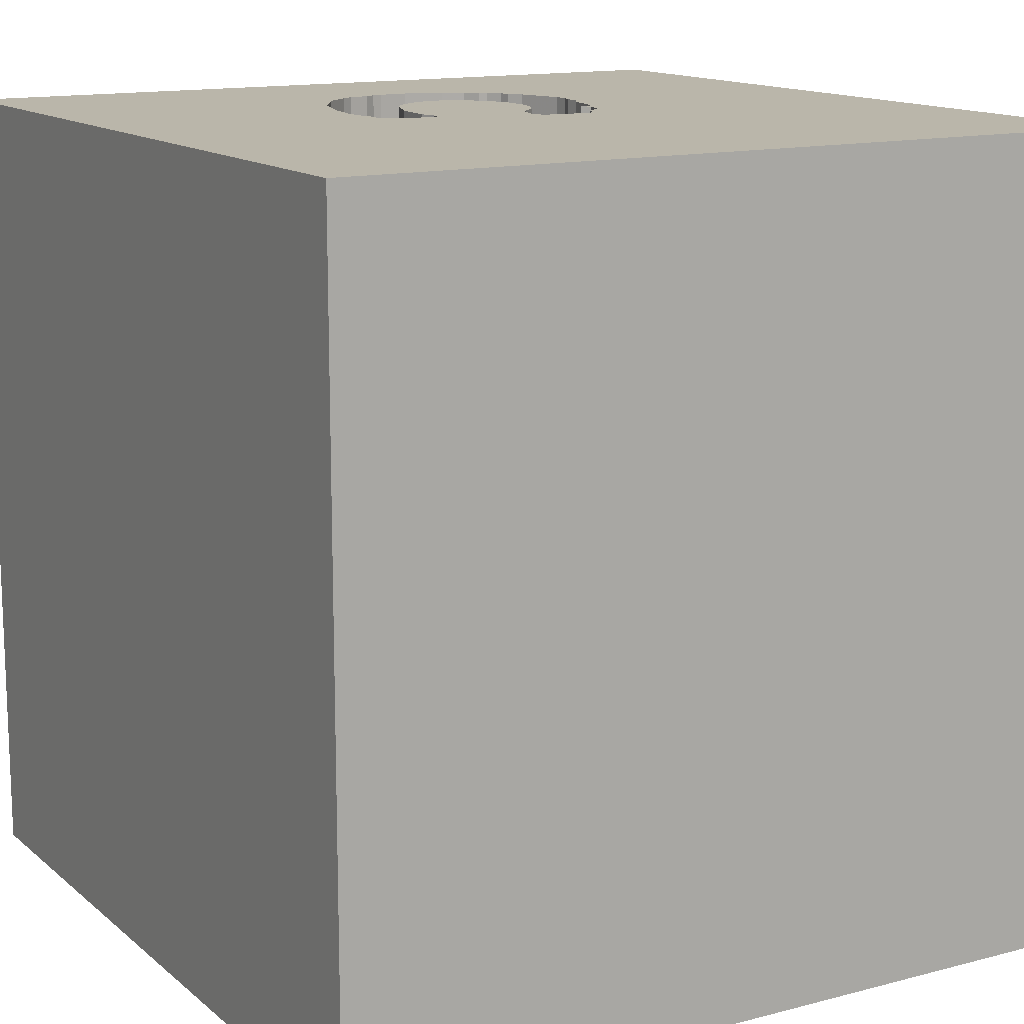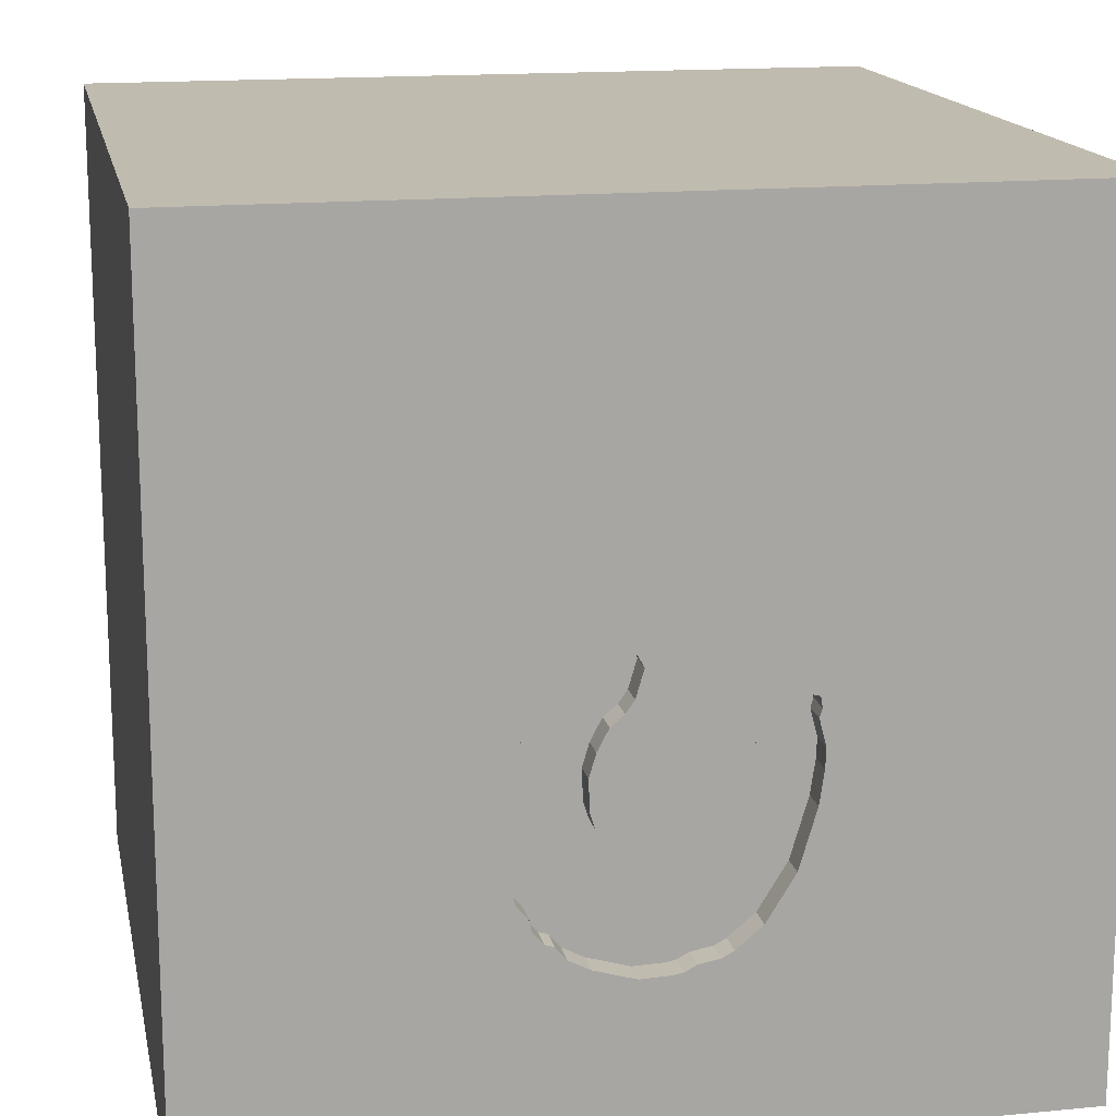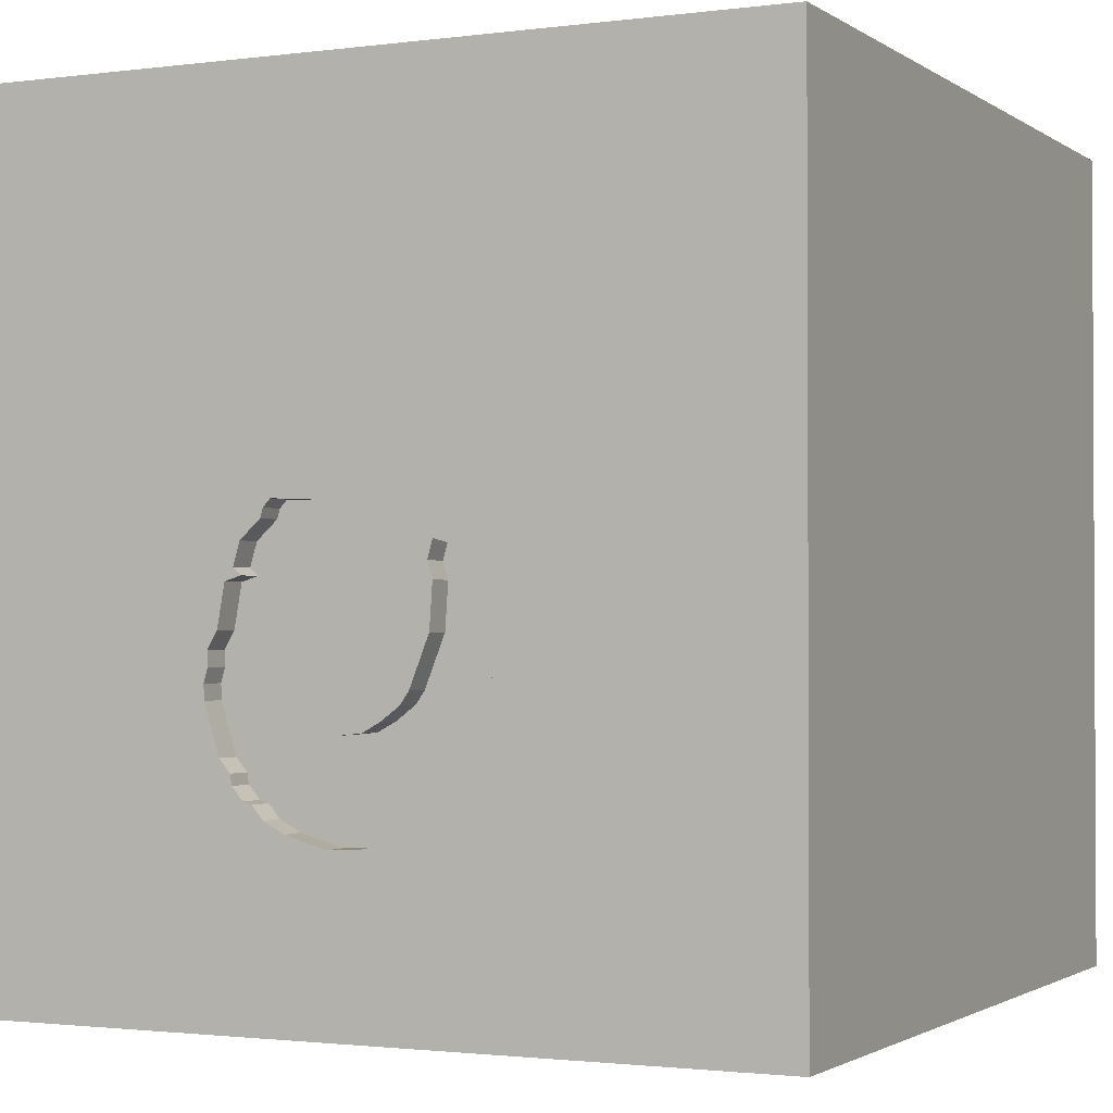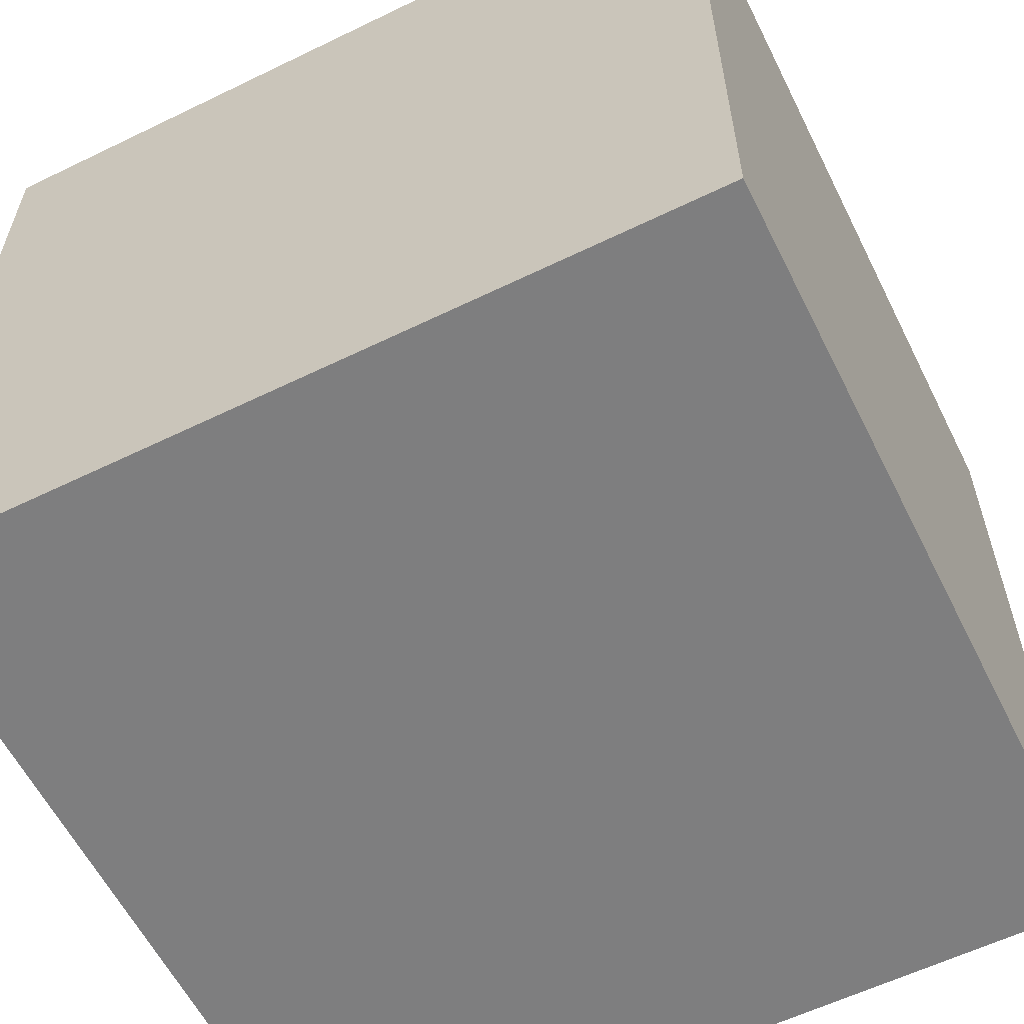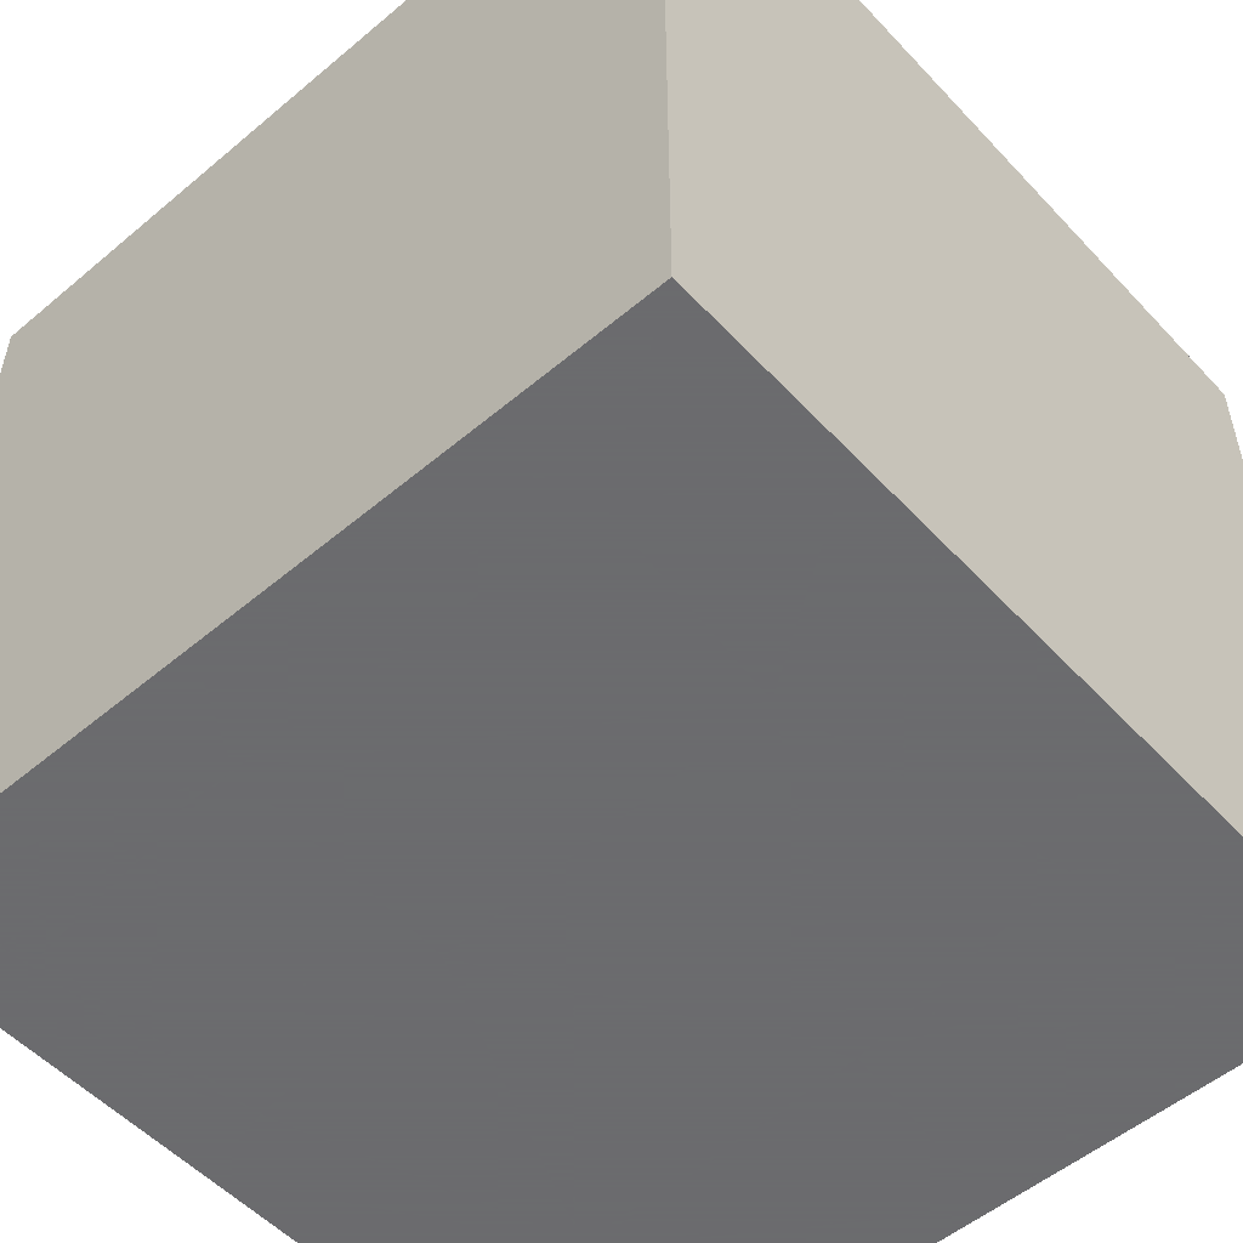
<metadata>
{"format":"obj","ext":"obj","renderer":"f3d","projection":"perspective","resolution":1024,"background":"white","views":[{"elev":13.8,"azim":-30.3,"up":"+Y"},{"elev":15.9,"azim":168.7,"up":"+Z"},{"elev":-1.6,"azim":-154.3,"up":"+Z"},{"elev":-59.5,"azim":-63.5,"up":"+Y"},{"elev":-53.5,"azim":41.8,"up":"+Z"}]}
</metadata>
<code>
o horseshoe_44
v 0.4702 1.5 -0.3745
v 0.4103 1.5 -0.1095
v 0.4826 1.5 -0.4768
v -0.532 1.5 -0.2089
v -0.3146 1.4 0.01375
v 0.4826 1.4 -0.4768
v -0.5207 1.5 -0.3374
v 0.09563 1.5 -0.06034
v 0.09563 1.4 -0.06034
v -0.1386 1.5 -0.8884
v -0.1386 1.4 -0.8884
v 0.1126 1.5 -0.9031
v 0.2708 1.5 -0.8391
v 0.1923 1.5 -0.397
v -0.8822 0.8252 -1.5
v -1.042 -0.625 1.5
v -1.094 -1.5 -0.02604
v -0.9896 -1.5 1.263
v -0.599 -1.5 -1.224
v -0.8333 -1.5 1.5
v -0.7292 -1.5 0.8333
v -0.4036 1.5 0.3125
v -1.146 1.5 -0.1042
v -1.159 1.5 0.8789
v -0.8333 1.5 -1.5
v -0.8333 1.5 1.5
v -0.3451 -1.146 -1.5
v -0.8333 -1.198 1.5
v -0.1363 1.5 -0.5345
v -0.3047 1.5 -0.08048
v 0.4369 1.5 -0.2606
v -0.5121 1.5 -0.3973
v -0.5121 1.4 -0.3973
v 0.2734 -1.172 1.5
v 0.2148 0.7585 -1.5
v 0.4167 0.1562 1.5
v 0.2083 -0.4557 1.5
v 0.2083 -1.5 -0.8333
v 0.4297 -1.5 0.4687
v 0.4557 -1.5 -0.2083
v 0.4948 -1.5 1.276
v -0.1302 -1.5 -1.5
v 0.2083 -1.5 -1.25
v 0.1302 -1.5 1.5
v 0.3776 0.8398 1.5
v 0.7812 1.5 0.3125
v 0.3101 1.5 -0.7923
v -0.00651 1.5 1.032
v 0.1302 1.5 -1.5
v 0.1302 1.5 1.5
v 0.317 1.5 0.05177
v 0.4279 1.5 -0.6518
v -0.3138 1.5 -0.1096
v 0.3426 1.5 -0.7828
v 0.06506 1.5 -0.01631
v 0.06506 1.4 -0.01631
v 0.2329 1.5 -0.859
v 0.0664 1.5 -0.5634
v -0.07326 1.5 -0.569
v -0.3489 1.5 -0.7734
v -0.3489 1.4 -0.7734
v -0.09658 1.5 -0.9114
v 0.3559 1.5 0.0159
v 0.1104 1.5 -0.5329
v 0 0.4687 1.5
v -0.05208 -0 1.5
v -0.1823 1.068 1.5
v 0 -1.5 -0.1823
v -0.1562 -1.5 1.146
v -0.1562 -1.5 0.625
v -0.2474 1.5 -1.042
v 0.1825 1.5 -0.1762
v 0.2479 1.5 0.1432
v 0.3101 1.4 -0.7923
v -0.2553 1.5 -0.8519
v -0.2553 1.4 -0.8519
v 0.1842 1.5 -0.4229
v 0.1842 1.4 -0.4229
v 0.9375 -1.12 -1.5
v 1.081 0.599 -1.5
v 1.25 0.2083 1.5
v 1.042 1.25 1.5
v 1.224 -1.5 0.4167
v 0.9896 -1.5 0.05208
v 1.25 -1.5 1.042
v 1.042 -1.5 -0.612
v 1.5 1.5 -1.5
v 1.5 1.5 1.5
v 0.8594 -0.3776 -1.5
v 1.042 -0.4167 1.5
v 0.462 1.5 -0.5426
v 0.05948 1.5 0.1233
v 0.05948 1.4 0.1233
v -0.09658 1.4 -0.9114
v 0.4702 1.4 -0.3745
v 0.2044 1.5 -0.3117
v 0.2737 1.5 0.1155
v 0.2833 1.5 0.08294
v 0.2833 1.4 0.08294
v -0.4502 1.5 -0.6088
v -0.05928 1.5 -0.9182
v -0.05928 1.4 -0.9182
v -0.1363 1.4 -0.5345
v -0.4502 1.4 -0.6088
v -0.4687 0.4167 1.5
v -0.5599 -0.1823 1.5
v -0.625 1.042 1.5
v -0.3906 -0.2995 -1.5
v -0.4687 -1.5 0.1823
v -0.5143 -1.5 -0.6641
v 0.08201 1.5 0.13
v -1.5 -1.042 -1.211
v -1.5 0.3906 -1.068
v -1.5 0.3906 -0.1693
v -1.5 0.3776 0.8398
v -1.5 -0.1302 -1.5
v -1.5 -0.1042 1.5
v -1.5 -0.1562 0.4687
v -1.5 -0.05208 -0
v -1.5 -0.1823 1.146
v -1.5 -0.1562 -0.4427
v -1.5 0 -1.25
v -1.5 1.302 0.3906
v -1.5 1.302 -0.638
v -1.5 1.016 -1.185
v -1.5 1.5 1.5
v -1.5 -0.625 0.3906
v -1.5 -0.625 1.198
v -1.5 -0.625 -0.4688
v -1.5 -1.5 0.1042
v -1.5 -1.5 1.5
v -1.5 -1.5 -1.5
v -1.5 0.8333 -1.5
v -1.5 1.5 -1.5
v -1.5 1.5 -0.1562
v -1.5 1.5 0.8333
v -1.5 -1.198 -0.651
v -1.5 -1.198 0.4427
v -1.5 -1.198 -0.1823
v -1.5 -0.3125 -1.055
v -1.5 0.8984 0.651
v -1.5 0.8333 -0.3906
v 0.0664 1.4 -0.5634
v 0.2024 1.5 -0.3646
v 0.2024 1.4 -0.3646
v 0.3852 1.5 -0.7173
v -0.5098 1.5 -0.04343
v -0.5098 1.4 -0.04343
v -0.507 1.5 -0.1133
v -0.507 1.4 -0.1133
v 0.1497 1.5 -0.486
v 0.1497 1.4 -0.486
v 0.4845 1.5 -0.4233
v -0.3035 1.5 -0.2656
v -0.3035 1.4 -0.2656
v 0.9115 -0.8333 1.5
v 0.8333 -1.5 -1.5
v 0.8822 1.5 -0.752
v 0.04784 1.5 -0.9221
v 0.04784 1.4 -0.9221
v 0.4279 1.4 -0.6518
v 0.3519 1.5 -0.09122
v 0.3519 1.4 -0.09122
v 0.07949 1.5 -0.9128
v -0.2132 1.5 -0.8749
v 0.4369 1.4 -0.2606
v -0.5116 1.5 -0.09761
v -0.02783 1.5 -0.5734
v 1.5 -1.5 -1.5
v -0.5166 1.5 -0.08073
v -0.5166 1.4 -0.08073
v 1.5 -0.9831 -0.7975
v 1.5 -1.042 0.3125
v 1.5 -0.4948 -0.2995
v 1.5 -0.8333 -1.5
v 1.5 0.2555 -0.8911
v 1.5 0.1172 0.5501
v 1.5 0.1562 1.224
v 1.5 0.1302 -1.5
v 1.5 0.1042 1.5
v 1.5 1.042 0.7292
v 1.5 1.237 -0.4883
v 1.5 1.016 -1.185
v 1.5 -1.5 -0.8333
v 1.5 -1.5 0.1302
v 1.5 -1.5 1.5
v 1.5 1.5 -0.1562
v 1.5 1.5 0.8333
v 1.5 -0.9538 0.9831
v 0.3658 1.5 -0.07832
v -0.3138 1.4 -0.1096
v -0.2348 1.5 -0.4397
v -0.2348 1.4 -0.4397
v 0.4845 1.4 -0.4233
v -1.211 -1.042 -1.5
v -1.276 0.3906 1.5
v -1.198 -0.2083 -1.5
v -1.198 -0.1823 1.5
v -1.185 -1.5 -1.016
v -1.25 -1.5 0.5859
v -1.172 -1.5 -0.4688
v -1.198 1.5 -1.042
v 0.2737 1.4 0.1155
v 0.4103 1.4 -0.1095
v -0.5292 1.5 -0.2787
v 0.1083 1.5 0.1376
v 0.1083 1.4 0.1376
v 0.1825 1.4 -0.1762
v -0.3646 -1.094 1.5
v 0.3797 1.5 -0.06542
v 0.3797 1.4 -0.06542
v 0.2064 1.5 -0.2575
v 0.2064 1.4 -0.2575
v -0.2132 1.4 -0.8749
v -0.2956 1.5 -0.05131
v -0.2956 1.4 -0.05131
v 0.0176 1.5 -0.5777
v 0.8333 0.2083 1.5
v 0.8594 -1.5 -1.198
v 0.8333 -1.5 0.8854
v 1.081 1.5 1.198
v 1.12 0.8333 1.5
v 0.3559 1.4 0.0159
v 0.1942 1.5 -0.8792
v 0.1942 1.4 -0.8792
v 0.03647 1.5 0.08129
v 0.03647 1.4 0.08129
v 0.4722 1.5 -0.3209
v 0.4722 1.4 -0.3209
v -0.2042 1.5 -0.4837
v -0.2042 1.4 -0.4837
v 0.2776 1.5 0.1021
v 0.3886 1.5 -0.6986
v 0.3886 1.4 -0.6986
v -0.3146 1.5 0.01375
v 0.1042 1.5 -0.9375
v 0.3426 1.4 -0.7828
v 0.1425 1.5 -0.0996
v 0.1425 1.4 -0.0996
v 0.05077 1.5 0.03249
v 0.1104 1.4 -0.5329
v -0.07326 1.4 -0.569
v 0.3819 1.5 -0.7359
v 0.3819 1.4 -0.7359
v -0.3086 1.5 -0.1876
v 0.2708 1.4 -0.8391
v -0.532 1.4 -0.2089
v -0.5292 1.4 -0.2787
v 0.119 1.5 -0.07997
v 0.04797 1.5 0.1023
v 0.2479 1.4 0.1432
v 0.0176 1.4 -0.5777
f 18 20 131
f 20 28 131
f 131 200 18
f 117 128 131
f 138 130 131
f 16 117 131
f 130 200 131
f 20 209 28
f 18 69 20
f 44 209 20
f 28 16 131
f 117 120 128
f 21 69 18
f 69 44 20
f 16 198 117
f 128 138 131
f 200 21 18
f 128 127 138
f 44 34 209
f 130 17 200
f 209 16 28
f 138 139 130
f 198 196 117
f 120 127 128
f 200 109 21
f 69 41 44
f 117 115 120
f 120 118 127
f 209 106 16
f 16 106 198
f 127 139 138
f 130 201 17
f 21 70 69
f 139 137 130
f 17 109 200
f 109 70 21
f 126 115 117
f 115 118 120
f 137 132 130
f 186 34 44
f 34 37 209
f 37 106 209
f 196 126 117
f 132 201 130
f 41 186 44
f 132 199 201
f 106 196 198
f 118 119 127
f 127 129 139
f 70 41 69
f 106 105 196
f 129 137 139
f 17 110 109
f 109 68 70
f 70 39 41
f 156 37 34
f 37 66 106
f 126 141 115
f 137 112 132
f 201 110 17
f 119 129 127
f 41 85 186
f 186 156 34
f 66 105 106
f 115 114 118
f 119 121 129
f 199 110 201
f 68 39 70
f 39 220 41
f 220 85 41
f 105 107 196
f 114 119 118
f 129 112 137
f 107 126 196
f 110 68 109
f 156 90 37
f 37 36 66
f 66 65 105
f 141 114 115
f 199 19 110
f 68 40 39
f 121 140 129
f 129 140 112
f 105 67 107
f 24 136 126
f 114 121 119
f 39 83 220
f 90 36 37
f 36 65 66
f 65 67 105
f 24 126 26
f 126 123 141
f 141 142 114
f 132 19 199
f 40 84 39
f 84 83 39
f 83 85 220
f 90 218 36
f 136 123 126
f 27 132 195
f 110 38 68
f 107 26 126
f 36 45 65
f 123 142 141
f 140 132 112
f 186 90 156
f 121 113 140
f 140 116 132
f 197 195 132
f 108 27 195
f 19 38 110
f 38 40 68
f 83 186 85
f 186 180 90
f 90 81 218
f 65 45 67
f 48 24 26
f 114 113 121
f 113 122 140
f 197 132 116
f 108 195 197
f 132 42 19
f 19 43 38
f 83 185 186
f 173 189 186
f 189 180 186
f 218 45 36
f 67 26 107
f 22 24 48
f 23 136 24
f 136 135 123
f 27 42 132
f 173 186 185
f 177 189 173
f 178 180 189
f 67 50 26
f 22 23 24
f 23 135 136
f 142 113 114
f 122 116 140
f 177 178 189
f 180 81 90
f 48 26 50
f 123 124 142
f 42 43 19
f 38 86 40
f 86 84 40
f 84 185 83
f 218 222 45
f 73 22 48
f 235 147 22
f 147 23 22
f 174 177 173
f 72 235 22
f 170 23 147
f 142 125 113
f 176 177 174
f 92 250 22
f 22 111 92
f 72 53 30
f 72 30 215
f 72 215 235
f 135 124 123
f 113 116 122
f 38 219 86
f 81 222 218
f 45 50 67
f 22 73 206
f 22 206 111
f 8 72 22
f 226 240 55
f 22 250 226
f 22 226 55
f 22 55 8
f 4 170 167
f 167 149 4
f 23 170 4
f 23 4 205
f 15 197 116
f 15 108 197
f 43 219 38
f 86 185 84
f 222 82 45
f 46 232 97
f 73 46 97
f 72 8 249
f 72 249 238
f 72 212 96
f 53 72 192
f 192 154 245
f 192 245 53
f 124 125 142
f 35 108 15
f 89 27 108
f 79 42 27
f 172 173 185
f 46 73 48
f 46 51 98
f 46 98 232
f 96 144 14
f 64 72 96
f 72 29 192
f 7 32 23
f 23 205 7
f 113 133 116
f 35 89 108
f 89 79 27
f 174 173 172
f 162 190 210
f 63 51 46
f 2 162 210
f 210 63 46
f 46 2 210
f 64 96 14
f 77 151 64
f 14 77 64
f 64 29 72
f 29 230 192
f 125 133 113
f 15 116 133
f 42 157 43
f 86 184 185
f 180 222 81
f 82 50 45
f 46 158 31
f 31 2 46
f 168 59 29
f 217 168 29
f 29 64 58
f 29 58 217
f 100 23 32
f 202 135 23
f 79 157 42
f 157 219 43
f 172 185 184
f 181 178 177
f 181 180 178
f 180 88 222
f 82 88 50
f 221 48 50
f 31 158 228
f 100 71 23
f 71 202 23
f 80 89 35
f 176 181 177
f 181 88 180
f 221 50 88
f 46 48 221
f 158 3 153
f 1 228 158
f 153 1 158
f 60 71 100
f 135 134 124
f 182 181 176
f 3 158 91
f 71 60 75
f 71 75 165
f 71 165 10
f 202 134 135
f 134 125 124
f 219 169 86
f 183 182 176
f 88 82 222
f 52 91 158
f 62 71 10
f 134 15 133
f 157 169 219
f 169 184 86
f 176 174 172
f 158 243 146
f 158 146 233
f 158 233 52
f 159 164 236
f 71 62 101
f 159 236 71
f 71 101 159
f 169 172 184
f 54 243 158
f 12 236 164
f 125 134 133
f 54 158 13
f 13 47 54
f 57 13 236
f 236 12 224
f 236 224 57
f 158 71 236
f 158 236 13
f 49 71 158
f 25 202 71
f 25 15 134
f 49 35 15
f 87 80 35
f 79 169 157
f 87 182 183
f 187 181 182
f 188 46 221
f 187 158 46
f 49 25 71
f 25 134 202
f 49 15 25
f 87 35 49
f 179 89 80
f 175 79 89
f 175 172 169
f 179 176 172
f 87 183 176
f 87 187 182
f 187 188 181
f 188 88 181
f 188 221 88
f 187 46 188
f 87 158 187
f 87 49 158
f 87 179 80
f 179 175 89
f 175 169 79
f 179 172 175
f 87 176 179
f 11 102 94
f 11 252 102
f 62 10 11
f 11 94 62
f 101 62 94
f 94 102 101
f 252 11 242
f 252 160 102
f 168 217 252
f 252 242 168
f 11 214 242
f 160 252 225
f 102 160 101
f 10 165 214
f 214 11 10
f 59 168 242
f 242 214 76
f 160 225 12
f 164 159 160
f 12 164 160
f 252 143 225
f 159 101 160
f 242 103 59
f 217 58 143
f 143 252 217
f 103 242 76
f 165 75 76
f 76 214 165
f 224 12 225
f 246 225 143
f 29 59 103
f 103 76 61
f 75 60 76
f 57 224 225
f 225 246 57
f 246 143 74
f 103 231 29
f 241 143 58
f 58 64 241
f 61 231 103
f 61 76 60
f 246 13 57
f 246 74 13
f 241 74 143
f 230 29 231
f 231 61 104
f 47 13 74
f 234 74 241
f 192 230 231
f 231 193 192
f 64 151 152
f 152 241 64
f 231 104 193
f 60 100 104
f 104 61 60
f 74 237 54
f 54 47 74
f 74 234 244
f 234 241 152
f 151 77 152
f 193 104 33
f 74 244 237
f 244 234 146
f 146 243 244
f 152 161 234
f 193 155 192
f 78 152 77
f 193 33 155
f 100 32 33
f 33 104 100
f 237 244 54
f 233 146 234
f 243 54 244
f 161 152 78
f 52 233 234
f 234 161 52
f 155 154 192
f 78 77 14
f 33 248 155
f 32 7 33
f 161 78 6
f 245 154 155
f 155 191 245
f 14 144 145
f 145 78 14
f 248 33 7
f 248 7 205
f 247 155 248
f 161 6 91
f 91 52 161
f 194 6 78
f 53 245 191
f 155 247 191
f 95 78 145
f 145 144 96
f 205 4 247
f 247 248 205
f 6 3 91
f 6 194 3
f 95 194 78
f 191 216 30
f 53 191 30
f 191 247 150
f 166 95 145
f 96 212 213
f 213 145 96
f 153 3 194
f 194 95 153
f 215 30 216
f 216 191 148
f 148 191 150
f 150 247 4
f 4 149 150
f 229 95 166
f 145 213 166
f 212 72 213
f 1 153 95
f 235 215 216
f 216 5 235
f 5 216 148
f 148 150 171
f 150 149 167
f 95 229 1
f 229 166 31
f 31 228 229
f 213 163 166
f 208 213 72
f 5 148 235
f 170 147 148
f 148 171 170
f 167 170 171
f 171 150 167
f 228 1 229
f 163 213 208
f 166 163 204
f 147 235 148
f 166 204 31
f 239 163 208
f 204 163 2
f 239 208 72
f 72 238 239
f 2 31 204
f 239 223 163
f 162 2 163
f 238 249 239
f 239 99 223
f 163 223 211
f 190 162 163
f 163 211 190
f 9 239 249
f 249 8 9
f 99 239 9
f 51 63 223
f 223 99 51
f 63 210 211
f 211 223 63
f 210 190 211
f 99 9 56
f 99 98 51
f 8 55 56
f 56 9 8
f 207 99 56
f 232 98 99
f 99 203 232
f 55 240 56
f 251 99 207
f 227 207 56
f 203 97 232
f 251 203 99
f 240 226 227
f 227 56 240
f 206 73 251
f 251 207 206
f 207 227 93
f 203 251 97
f 226 250 227
f 73 97 251
f 207 93 111
f 111 206 207
f 93 227 250
f 250 92 93
f 93 92 111

</code>
